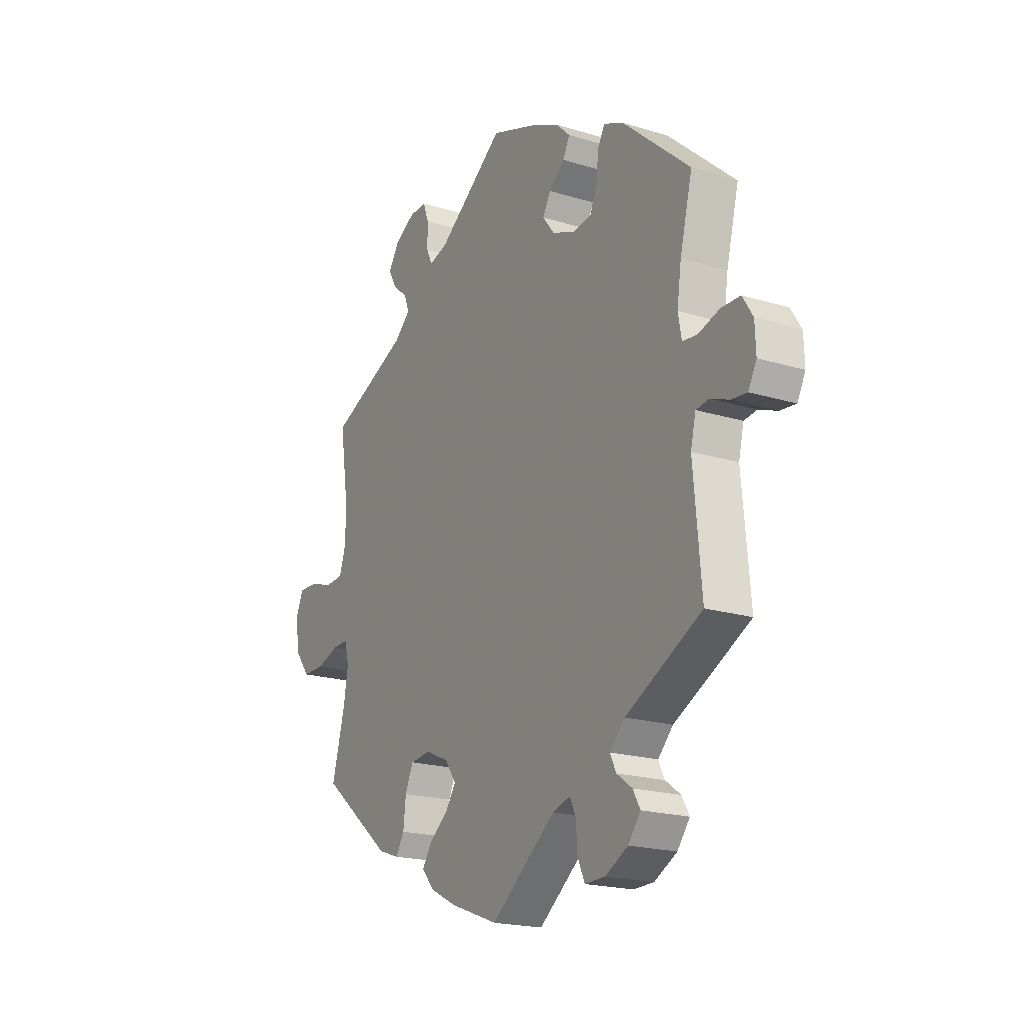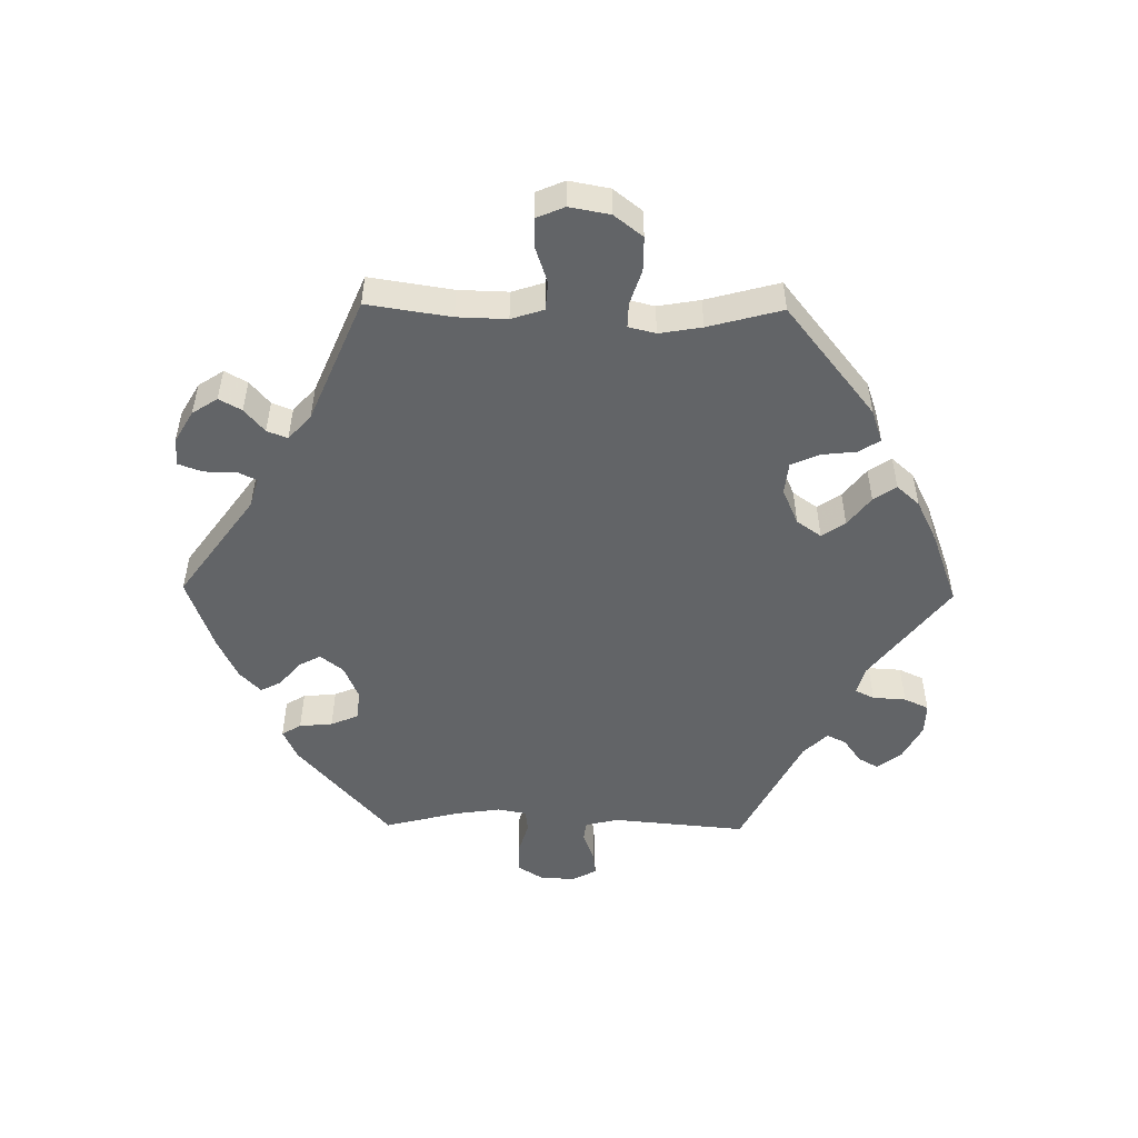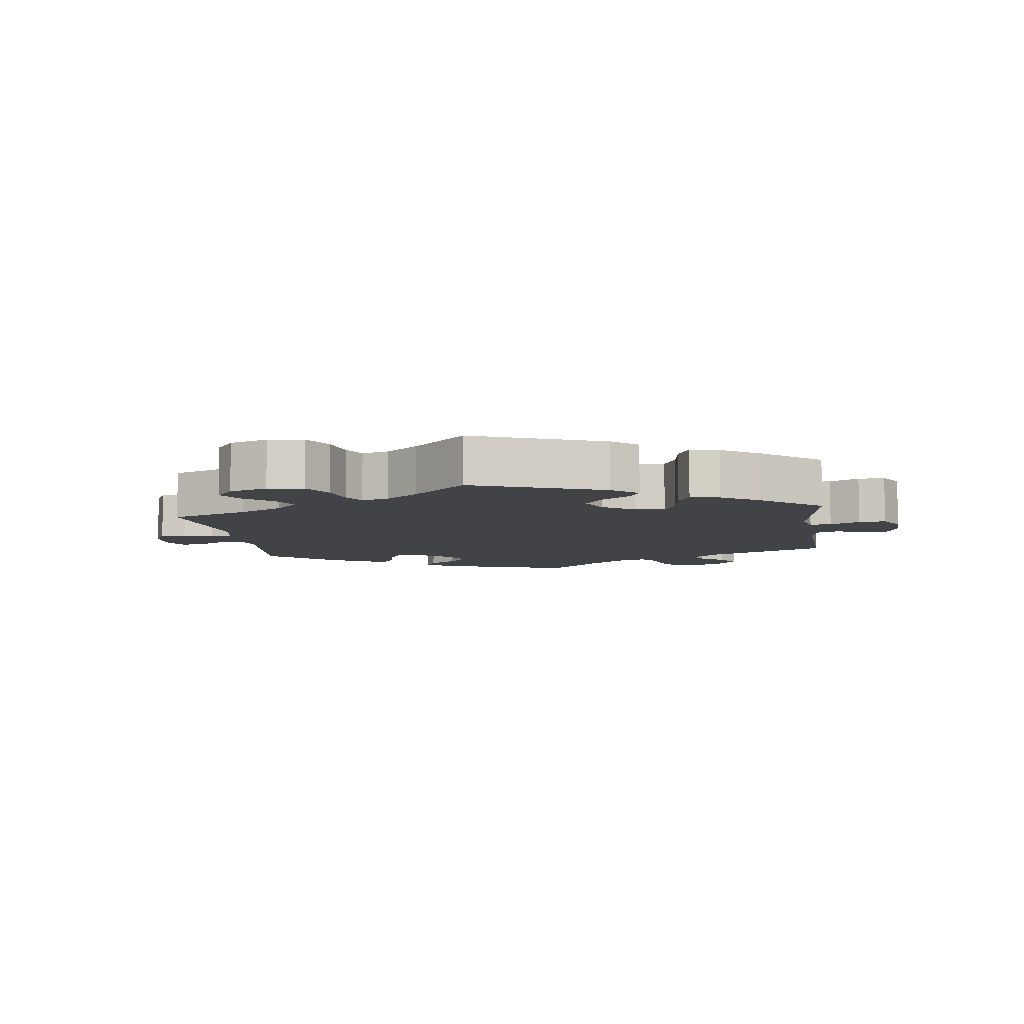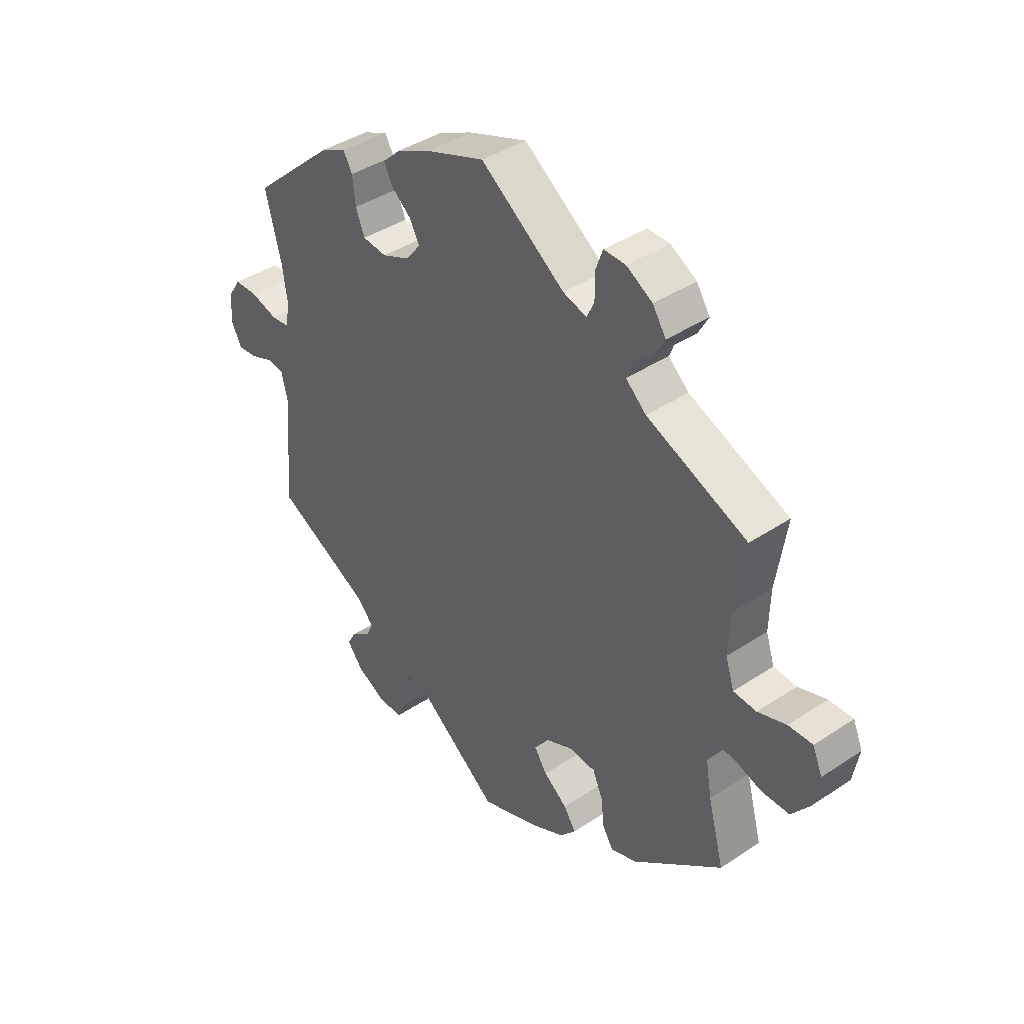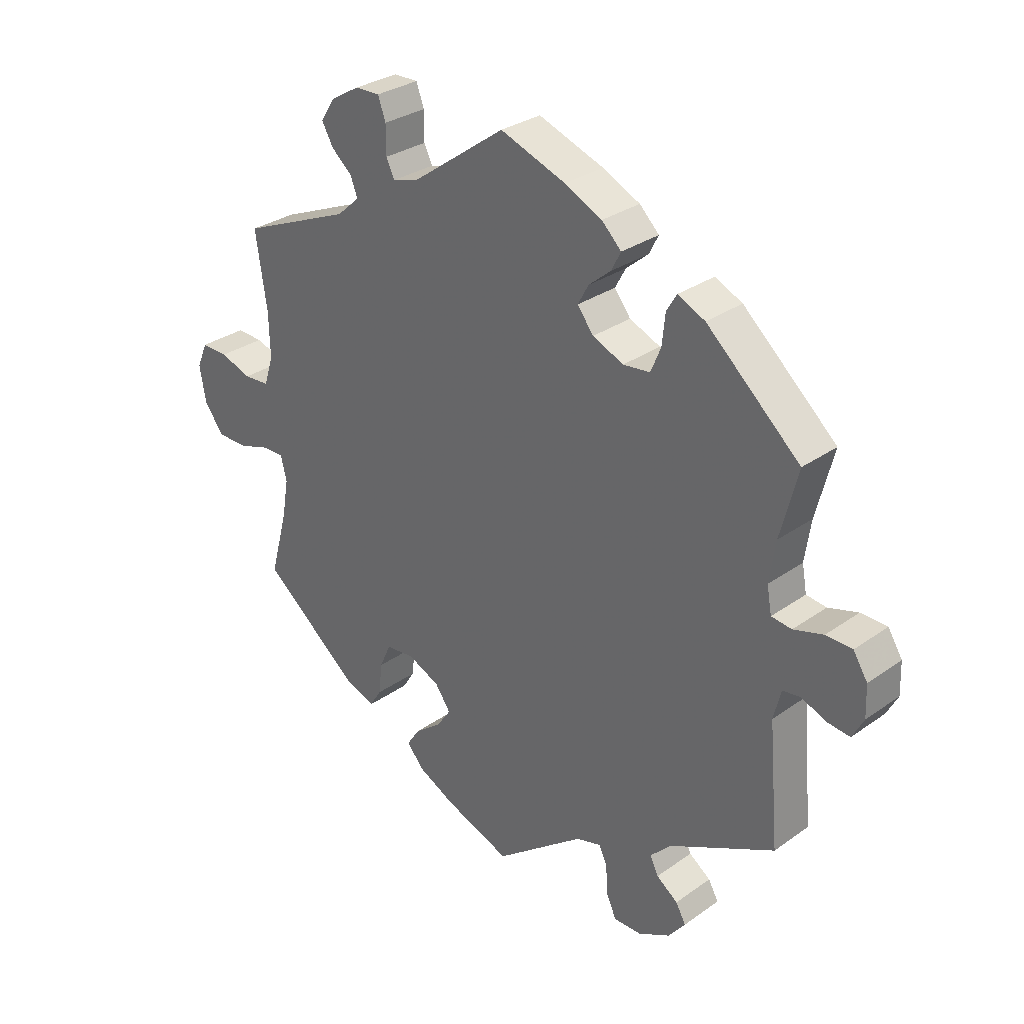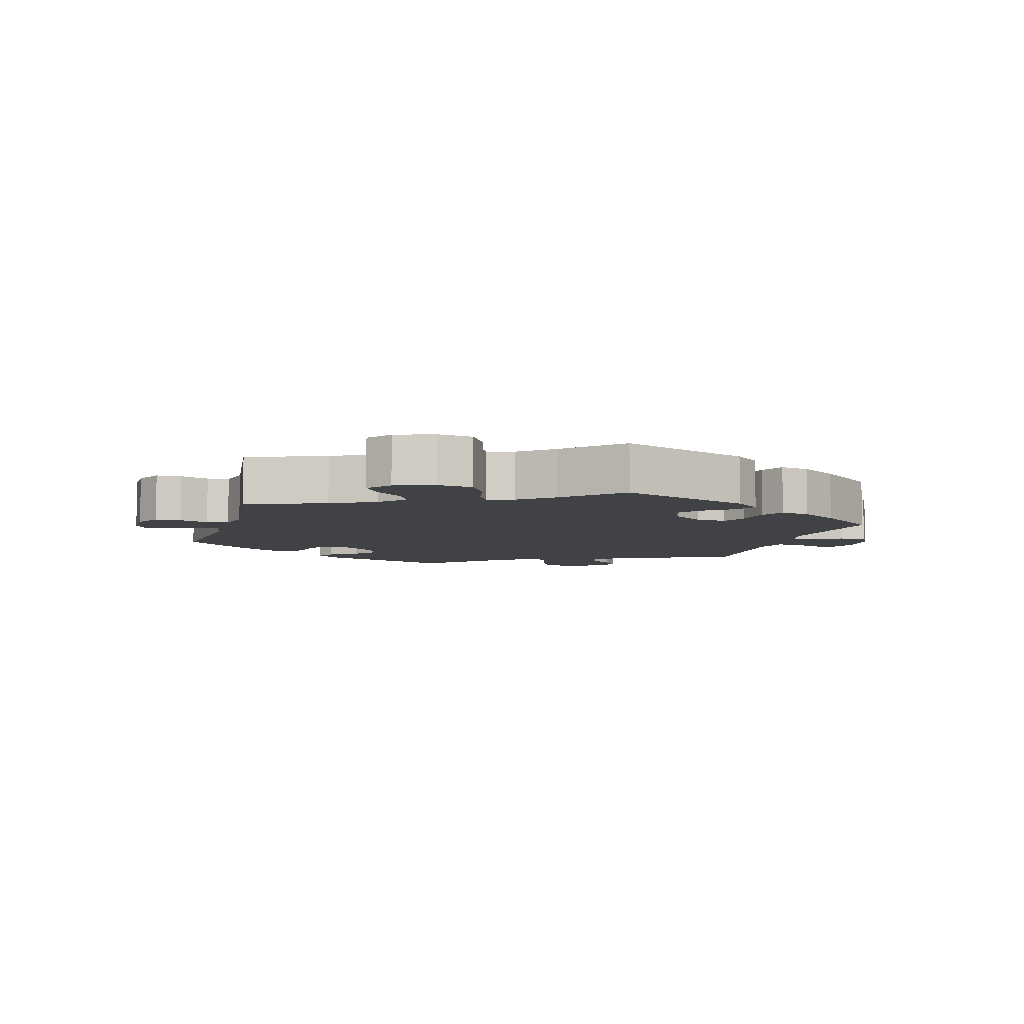
<metadata>
{"format":"obj","ext":"obj","renderer":"f3d","projection":"perspective","resolution":1024,"background":"white","views":[{"elev":-19.9,"azim":-119.5,"up":"+Z"},{"elev":-51.1,"azim":89.1,"up":"+Y"},{"elev":-7.4,"azim":127.7,"up":"+Y"},{"elev":40.3,"azim":50.7,"up":"+Z"},{"elev":30.4,"azim":-135.6,"up":"+Z"},{"elev":-6.6,"azim":103.7,"up":"+Y"}]}
</metadata>
<code>
v -0.483 0.07 -0.087
v -0.495 0.07 -0.037
v -0.525 0.07 -0.033
v -0.568 0.07 -0.05
v -0.605 0.07 -0.054
v -0.624 0.07 -0.018
v -0.622 0.07 0.035
v -0.598 0.07 0.073
v -0.554 0.07 0.074
v -0.504 0.07 0.059
v -0.47 0.07 0.063
v -0.462 0.07 0.107
v -0.472 0.07 0.175
v -0.501 0.07 0.288
v -0.344 0.07 0.427
v -0.298 0.07 0.448
v -0.281 0.07 0.419
v -0.276 0.07 0.369
v -0.259 0.07 0.328
v -0.214 0.07 0.323
v -0.162 0.07 0.345
v -0.135 0.07 0.38
v -0.153 0.07 0.413
v -0.19 0.07 0.444
v -0.206 0.07 0.475
v -0.173 0.07 0.507
v -0.11 0.07 0.537
v 0 0.07 0.577
v 0.157 0.07 0.464
v 0.201 0.07 0.451
v 0.215 0.07 0.48
v 0.215 0.07 0.528
v 0.228 0.07 0.564
v 0.269 0.07 0.563
v 0.317 0.07 0.535
v 0.342 0.07 0.497
v 0.323 0.07 0.463
v 0.288 0.07 0.433
v 0.276 0.07 0.402
v 0.314 0.07 0.368
v 0.501 0.07 0.289
v 0.482 0.07 0.163
v 0.48 0.07 0.088
v 0.496 0.07 0.039
v 0.539 0.07 0.036
v 0.592 0.07 0.054
v 0.637 0.07 0.055
v 0.655 0.07 0.013
v 0.644 0.07 -0.048
v 0.611 0.07 -0.091
v 0.559 0.07 -0.091
v 0.507 0.07 -0.074
v 0.47 0.07 -0.073
v 0.46 0.07 -0.114
v 0.471 0.07 -0.178
v 0.501 0.07 -0.289
v 0.334 0.07 -0.423
v 0.285 0.07 -0.44
v 0.265 0.07 -0.408
v 0.259 0.07 -0.355
v 0.24 0.07 -0.313
v 0.192 0.07 -0.308
v 0.138 0.07 -0.332
v 0.112 0.07 -0.369
v 0.136 0.07 -0.404
v 0.18 0.07 -0.438
v 0.203 0.07 -0.472
v 0.173 0.07 -0.506
v 0.111 0.07 -0.537
v 0 0.07 -0.578
v -0.151 0.07 -0.462
v -0.193 0.07 -0.45
v -0.207 0.07 -0.479
v -0.21 0.07 -0.529
v -0.227 0.07 -0.566
v -0.274 0.07 -0.565
v -0.327 0.07 -0.537
v -0.356 0.07 -0.5
v -0.339 0.07 -0.47
v -0.303 0.07 -0.444
v -0.289 0.07 -0.415
v -0.324 0.07 -0.379
v -0.501 0.07 -0.289
v -0.483 0 -0.087
v -0.495 0 -0.037
v -0.525 0 -0.033
v -0.568 0 -0.05
v -0.605 0 -0.054
v -0.624 0 -0.018
v -0.622 0 0.035
v -0.598 0 0.073
v -0.554 0 0.074
v -0.504 0 0.059
v -0.47 0 0.063
v -0.462 0 0.107
v -0.472 0 0.175
v -0.501 0 0.288
v -0.344 0 0.427
v -0.298 0 0.448
v -0.281 0 0.419
v -0.276 0 0.369
v -0.259 0 0.328
v -0.214 0 0.323
v -0.162 0 0.345
v -0.135 0 0.38
v -0.153 0 0.413
v -0.19 0 0.444
v -0.206 0 0.475
v -0.173 0 0.507
v -0.11 0 0.537
v 0 0 0.577
v 0.157 0 0.464
v 0.201 0 0.451
v 0.215 0 0.48
v 0.215 0 0.528
v 0.228 0 0.564
v 0.269 0 0.563
v 0.317 0 0.535
v 0.342 0 0.497
v 0.323 0 0.463
v 0.288 0 0.433
v 0.276 0 0.402
v 0.314 0 0.368
v 0.501 0 0.289
v 0.482 0 0.163
v 0.48 0 0.088
v 0.496 0 0.039
v 0.539 0 0.036
v 0.592 0 0.054
v 0.637 0 0.055
v 0.655 0 0.013
v 0.644 0 -0.048
v 0.611 0 -0.091
v 0.559 0 -0.091
v 0.507 0 -0.074
v 0.47 0 -0.073
v 0.46 0 -0.114
v 0.471 0 -0.178
v 0.501 0 -0.289
v 0.334 0 -0.423
v 0.285 0 -0.44
v 0.265 0 -0.408
v 0.259 0 -0.355
v 0.24 0 -0.313
v 0.192 0 -0.308
v 0.138 0 -0.332
v 0.112 0 -0.369
v 0.136 0 -0.404
v 0.18 0 -0.438
v 0.203 0 -0.472
v 0.173 0 -0.506
v 0.111 0 -0.537
v 0 0 -0.578
v -0.151 0 -0.462
v -0.193 0 -0.45
v -0.207 0 -0.479
v -0.21 0 -0.529
v -0.227 0 -0.566
v -0.274 0 -0.565
v -0.327 0 -0.537
v -0.356 0 -0.5
v -0.339 0 -0.47
v -0.303 0 -0.444
v -0.289 0 -0.415
v -0.324 0 -0.379
v -0.501 0 -0.289
f 82 83 1
f 81 82 1 2
f 77 78 79 80
f 77 80 81
f 76 77 81
f 73 74 75 76
f 72 73 76 81
f 71 72 81 2
f 69 70 71 2
f 65 66 67 68
f 64 65 68 69
f 57 58 59 60
f 55 56 57 60
f 54 55 60 61
f 53 54 61 62
f 49 50 51 52
f 49 52 53
f 48 49 53
f 45 46 47 48
f 44 45 48 53
f 43 44 53 62
f 40 41 42
f 39 40 42 43
f 35 36 37 38
f 35 38 39
f 34 35 39
f 31 32 33 34
f 30 31 34 39
f 29 30 39 43
f 23 24 25 26
f 22 23 26 27
f 15 16 17 18
f 13 14 15 18
f 12 13 18 19
f 11 12 19 20
f 7 8 9 10
f 7 10 11
f 6 7 11
f 3 4 5 6
f 2 3 6 11
f 64 69 2 11
f 29 43 62 63
f 22 27 28 29
f 21 22 29 63
f 21 63 64
f 11 20 21 64
f 84 166 165
f 85 84 165 164
f 163 162 161 160
f 164 163 160
f 164 160 159
f 159 158 157 156
f 164 159 156 155
f 85 164 155 154
f 85 154 153 152
f 151 150 149 148
f 152 151 148 147
f 143 142 141 140
f 143 140 139 138
f 144 143 138 137
f 145 144 137 136
f 135 134 133 132
f 136 135 132
f 136 132 131
f 131 130 129 128
f 136 131 128 127
f 145 136 127 126
f 125 124 123
f 126 125 123 122
f 121 120 119 118
f 122 121 118
f 122 118 117
f 117 116 115 114
f 122 117 114 113
f 126 122 113 112
f 109 108 107 106
f 110 109 106 105
f 101 100 99 98
f 101 98 97 96
f 102 101 96 95
f 103 102 95 94
f 93 92 91 90
f 94 93 90
f 94 90 89
f 89 88 87 86
f 94 89 86 85
f 94 85 152 147
f 146 145 126 112
f 112 111 110 105
f 146 112 105 104
f 147 146 104
f 147 104 103 94
f 1 84 85 2
f 2 85 86 3
f 3 86 87 4
f 4 87 88 5
f 5 88 89 6
f 6 89 90 7
f 7 90 91 8
f 8 91 92 9
f 9 92 93 10
f 10 93 94 11
f 11 94 95 12
f 12 95 96 13
f 13 96 97 14
f 14 97 98 15
f 15 98 99 16
f 16 99 100 17
f 17 100 101 18
f 18 101 102 19
f 19 102 103 20
f 20 103 104 21
f 21 104 105 22
f 22 105 106 23
f 23 106 107 24
f 24 107 108 25
f 25 108 109 26
f 26 109 110 27
f 27 110 111 28
f 28 111 112 29
f 29 112 113 30
f 30 113 114 31
f 31 114 115 32
f 32 115 116 33
f 33 116 117 34
f 34 117 118 35
f 35 118 119 36
f 36 119 120 37
f 37 120 121 38
f 38 121 122 39
f 39 122 123 40
f 40 123 124 41
f 41 124 125 42
f 42 125 126 43
f 43 126 127 44
f 44 127 128 45
f 45 128 129 46
f 46 129 130 47
f 47 130 131 48
f 48 131 132 49
f 49 132 133 50
f 50 133 134 51
f 51 134 135 52
f 52 135 136 53
f 53 136 137 54
f 54 137 138 55
f 55 138 139 56
f 56 139 140 57
f 57 140 141 58
f 58 141 142 59
f 59 142 143 60
f 60 143 144 61
f 61 144 145 62
f 62 145 146 63
f 63 146 147 64
f 64 147 148 65
f 65 148 149 66
f 66 149 150 67
f 67 150 151 68
f 68 151 152 69
f 69 152 153 70
f 70 153 154 71
f 71 154 155 72
f 72 155 156 73
f 73 156 157 74
f 74 157 158 75
f 75 158 159 76
f 76 159 160 77
f 77 160 161 78
f 78 161 162 79
f 79 162 163 80
f 80 163 164 81
f 81 164 165 82
f 82 165 166 83
f 83 166 84 1

</code>
